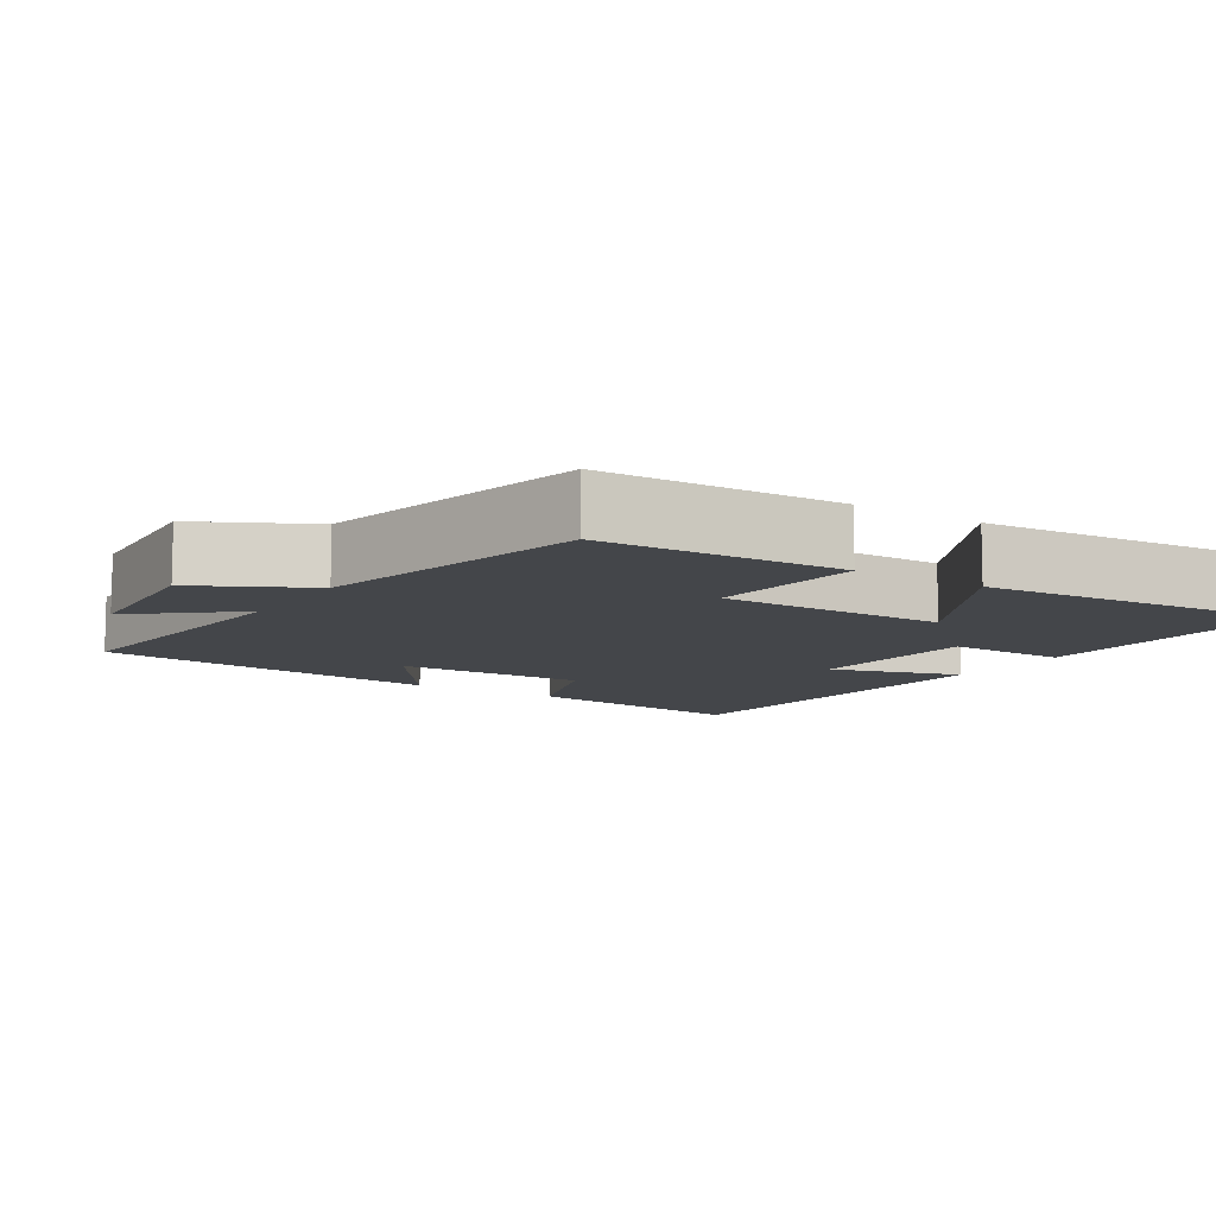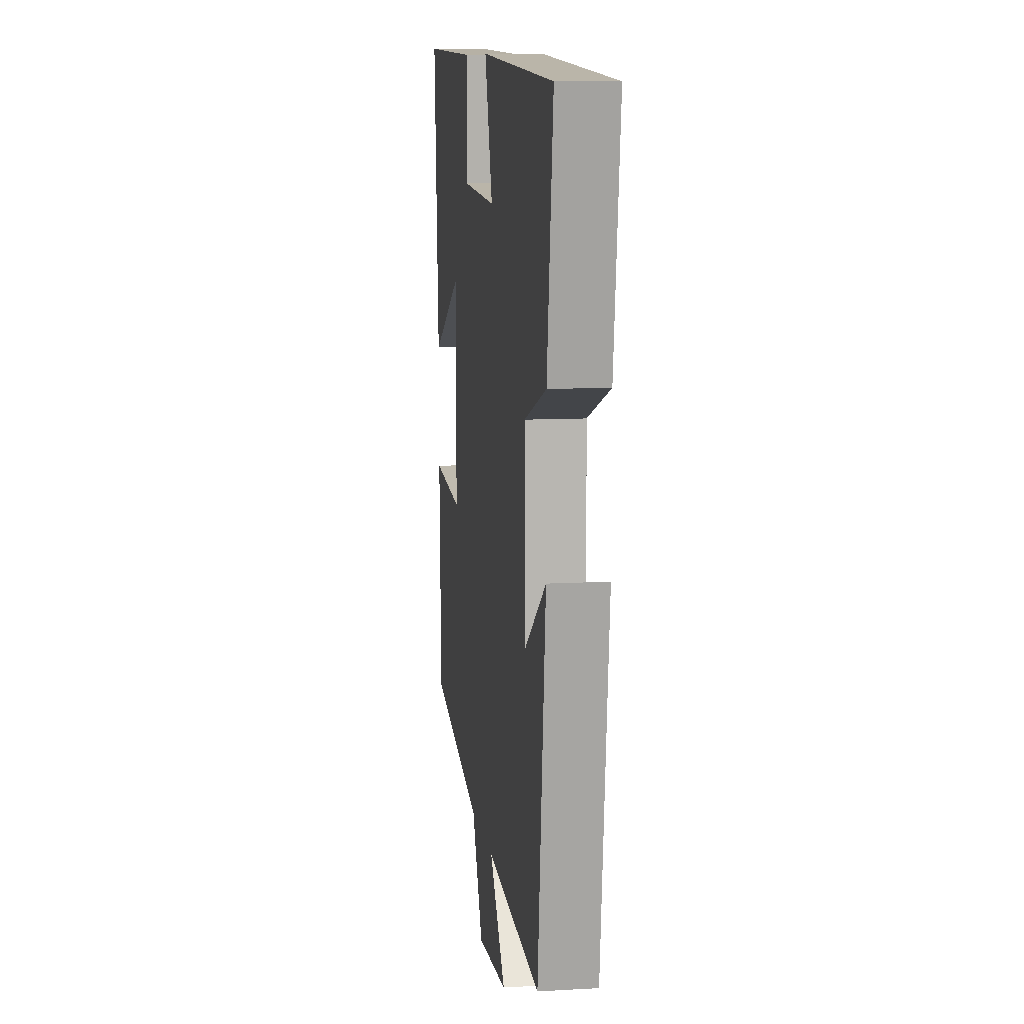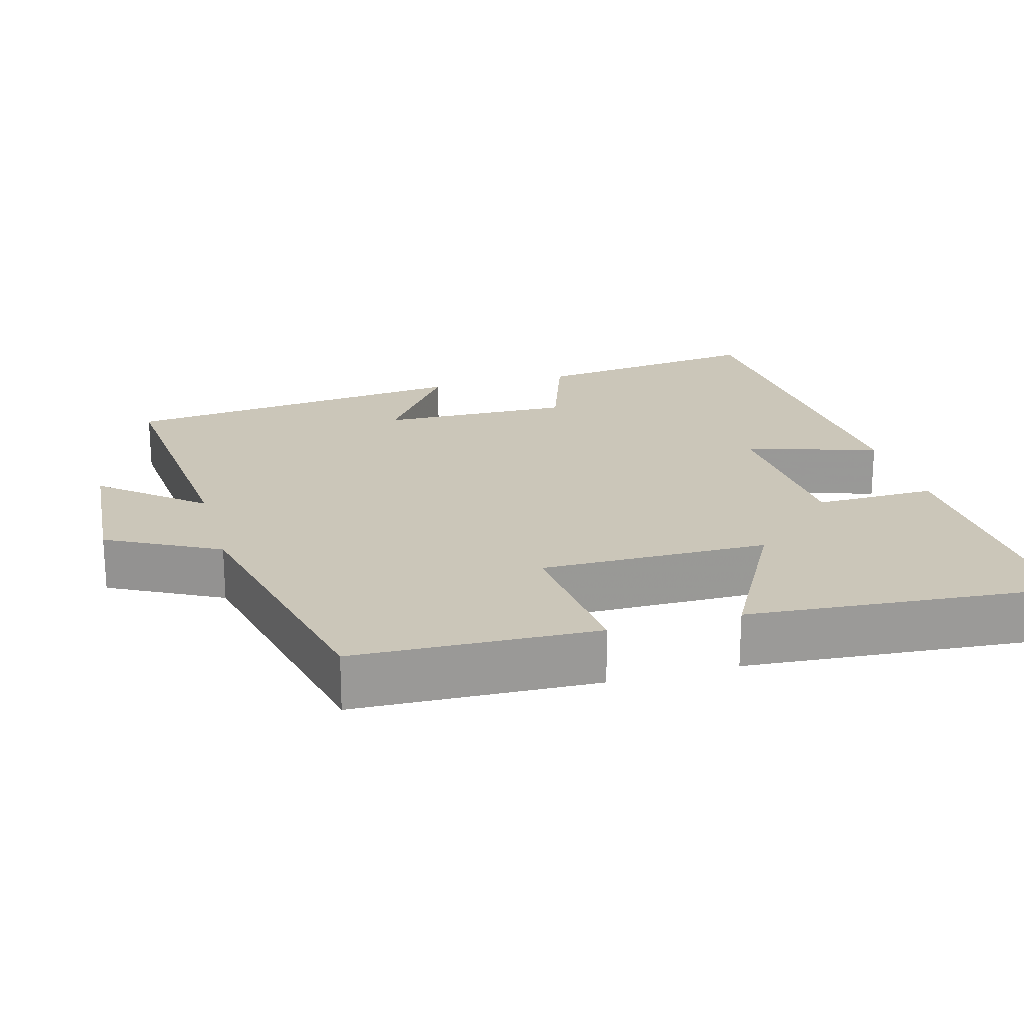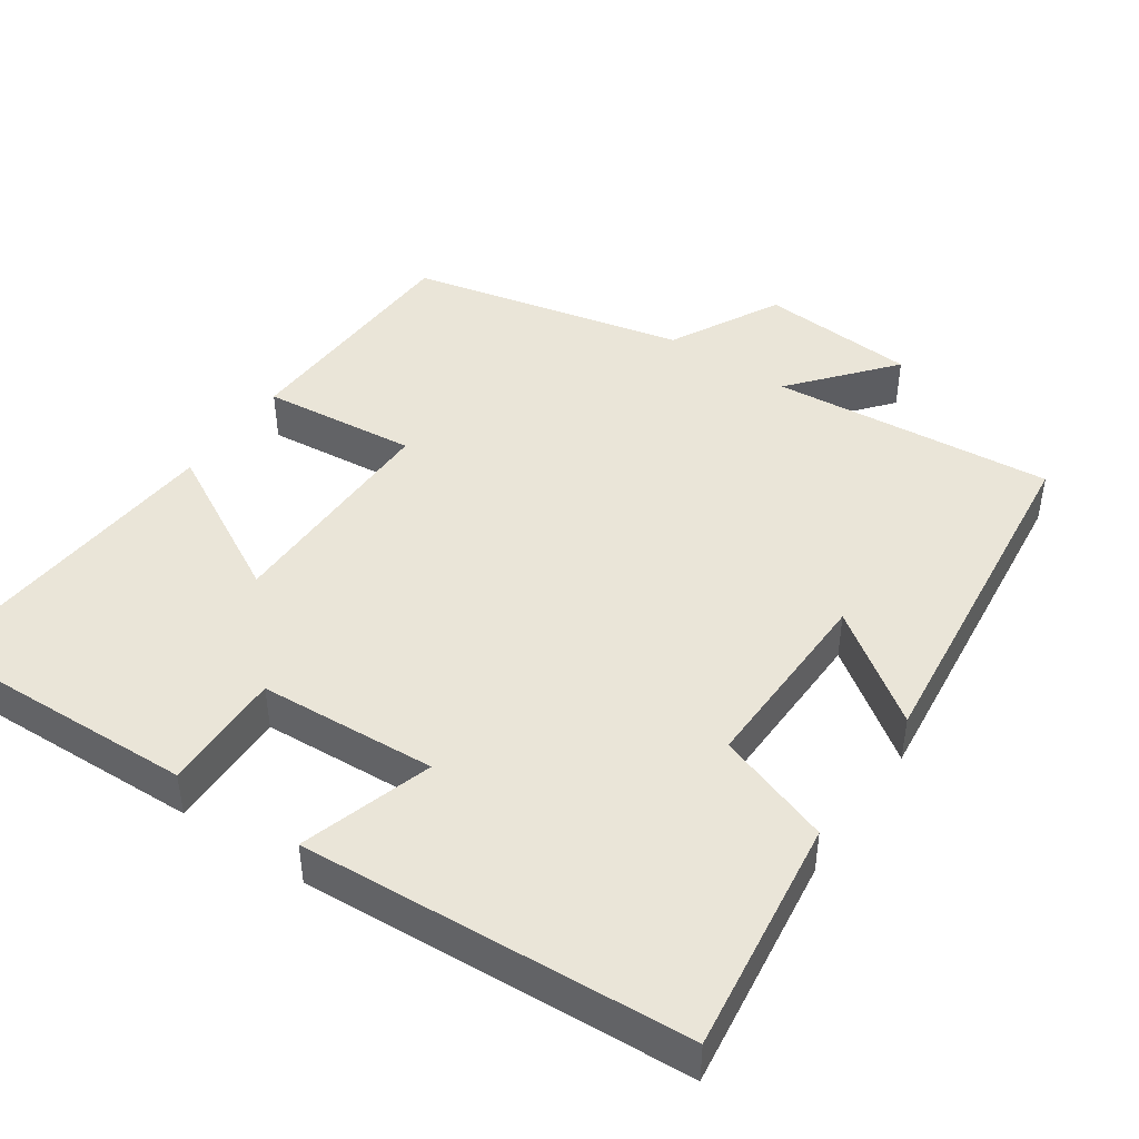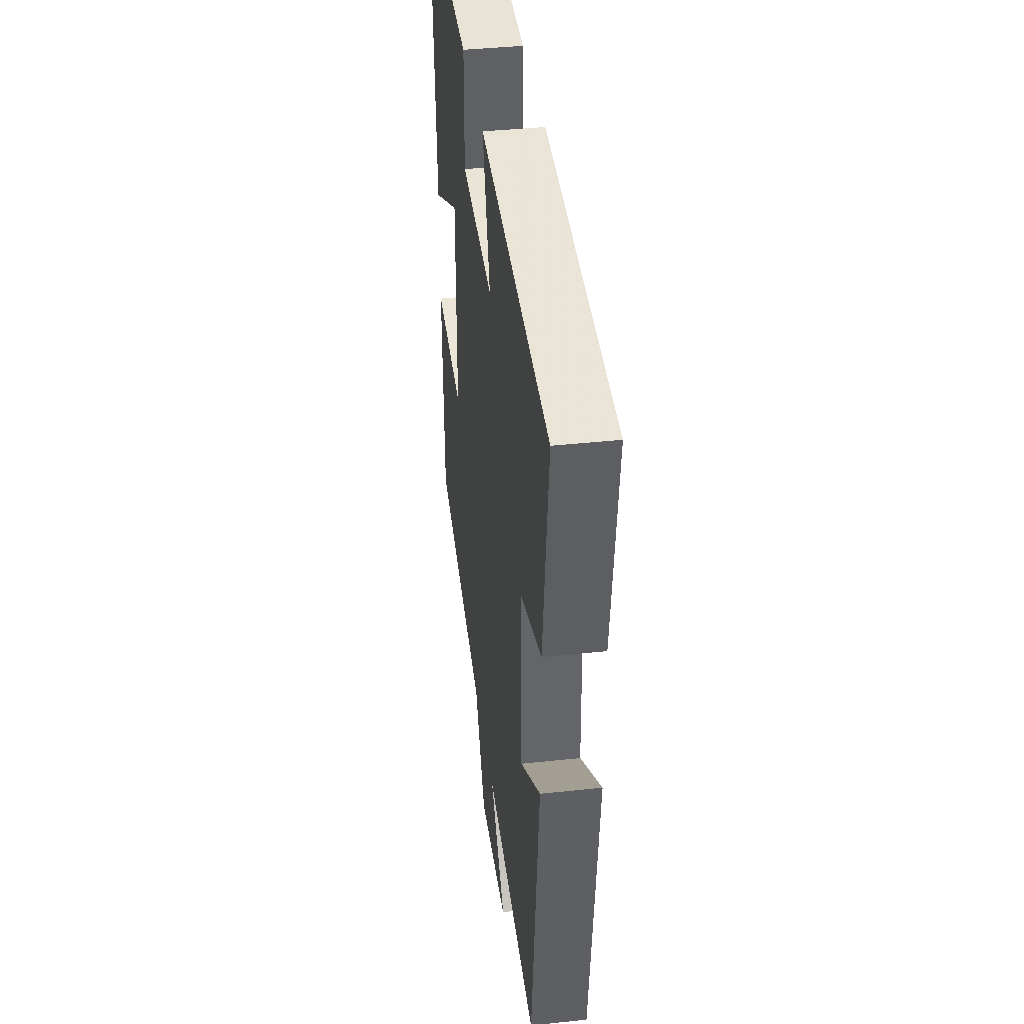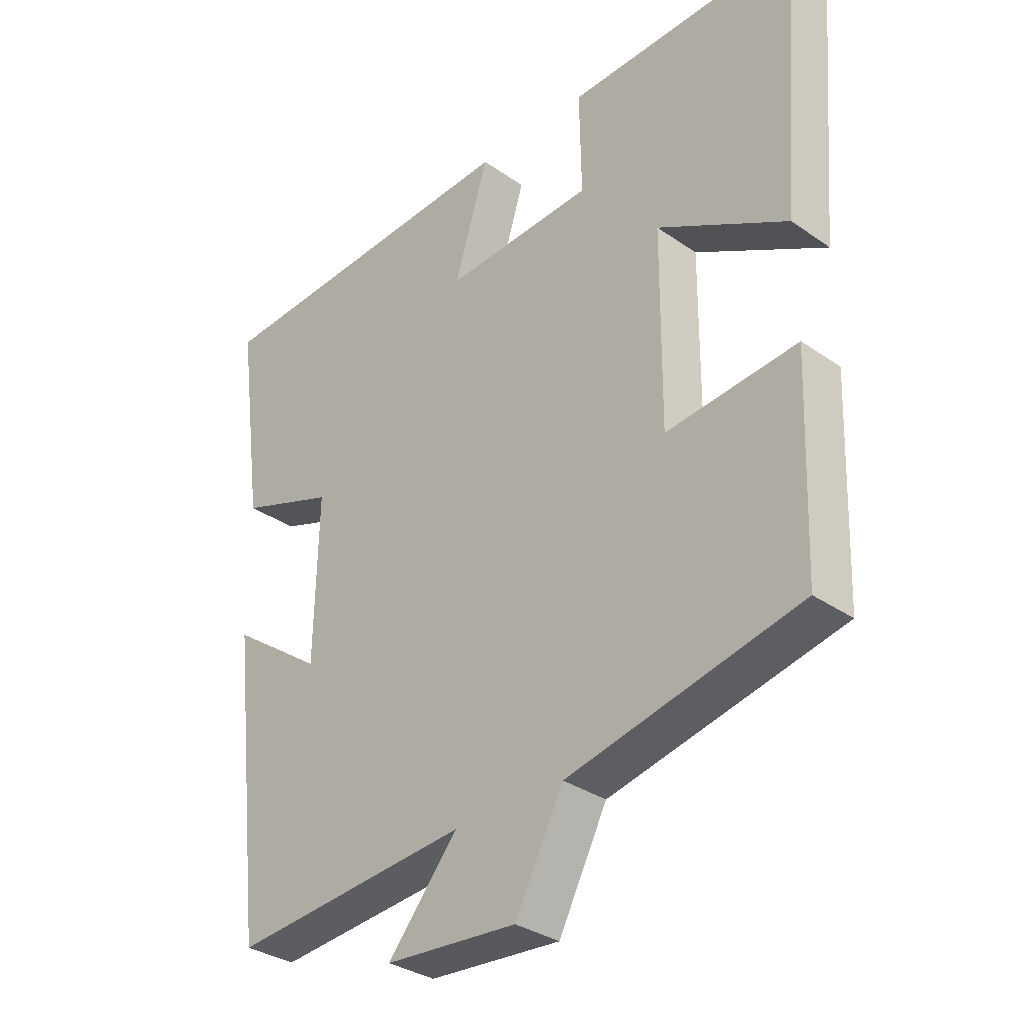
<metadata>
{"format":"obj","ext":"obj","renderer":"f3d","projection":"perspective","resolution":1024,"background":"white","views":[{"elev":-9.7,"azim":-122.7,"up":"+Y"},{"elev":10.2,"azim":81.8,"up":"+Z"},{"elev":21.0,"azim":-105.5,"up":"+Y"},{"elev":44.7,"azim":34.4,"up":"+Y"},{"elev":40.2,"azim":82.4,"up":"+Z"},{"elev":-32.7,"azim":-134.0,"up":"+Z"}]}
</metadata>
<code>
v 0.446 0.07 -0.534
v 0.063 0.07 -0.5
v 0.175 0.07 -0.634
v -0.037 0.07 -0.65
v -0.115 0.07 -0.5
v -0.488 0.07 -0.416
v -0.5 0.07 -0.089
v -0.29 0.07 -0.11
v -0.292 0.07 0.198
v -0.5 0.07 0.085
v -0.534 0.07 0.512
v -0.161 0.07 0.5
v -0.164 0.07 0.336
v 0.076 0.07 0.322
v 0.021 0.07 0.5
v 0.542 0.07 0.468
v 0.5 0.07 0.151
v 0.345 0.07 0.097
v 0.351 0.07 -0.163
v 0.5 0.07 -0.057
v 0.446 0 -0.534
v 0.063 0 -0.5
v 0.175 0 -0.634
v -0.037 0 -0.65
v -0.115 0 -0.5
v -0.488 0 -0.416
v -0.5 0 -0.089
v -0.29 0 -0.11
v -0.292 0 0.198
v -0.5 0 0.085
v -0.534 0 0.512
v -0.161 0 0.5
v -0.164 0 0.336
v 0.076 0 0.322
v 0.021 0 0.5
v 0.542 0 0.468
v 0.5 0 0.151
v 0.345 0 0.097
v 0.351 0 -0.163
v 0.5 0 -0.057
f 19 20 1 2
f 18 19 2
f 15 16 17 18
f 14 15 18
f 13 14 18 2
f 10 11 12 13
f 9 10 13
f 8 9 13 2
f 5 6 7 8
f 4 5 8
f 2 3 4 8
f 22 21 40 39
f 22 39 38
f 38 37 36 35
f 38 35 34
f 22 38 34 33
f 33 32 31 30
f 33 30 29
f 22 33 29 28
f 28 27 26 25
f 28 25 24
f 28 24 23 22
f 1 21 22 2
f 2 22 23 3
f 3 23 24 4
f 4 24 25 5
f 5 25 26 6
f 6 26 27 7
f 7 27 28 8
f 8 28 29 9
f 9 29 30 10
f 10 30 31 11
f 11 31 32 12
f 12 32 33 13
f 13 33 34 14
f 14 34 35 15
f 15 35 36 16
f 16 36 37 17
f 17 37 38 18
f 18 38 39 19
f 19 39 40 20
f 20 40 21 1

</code>
